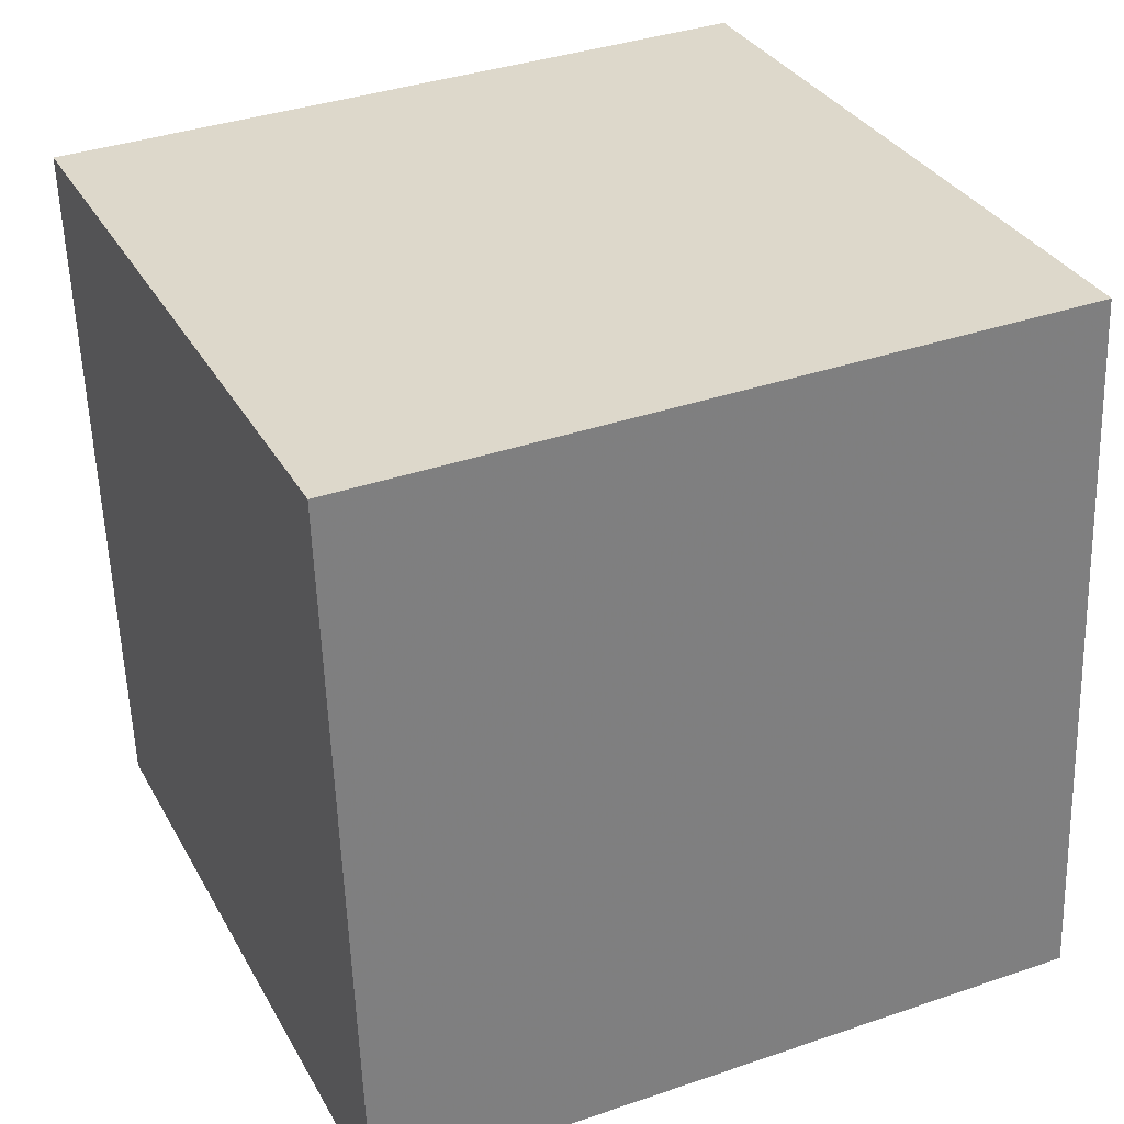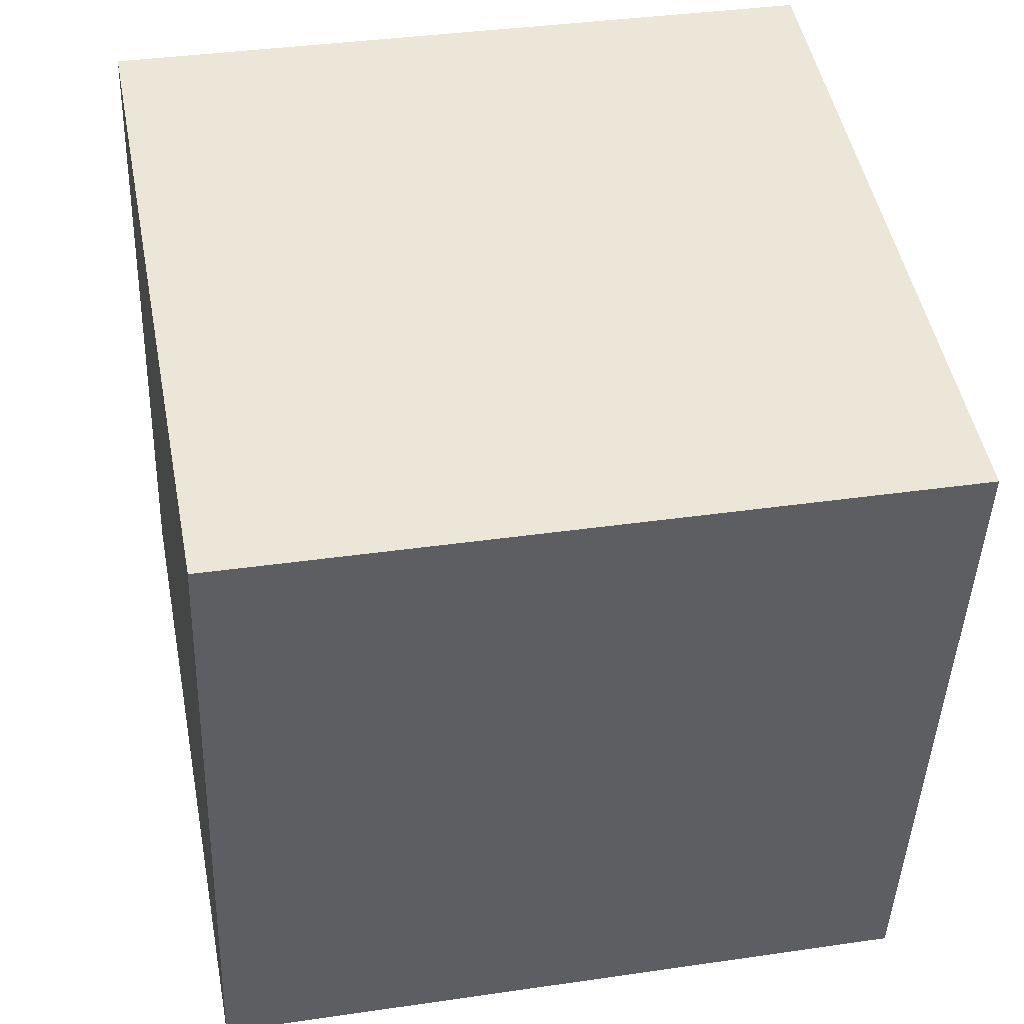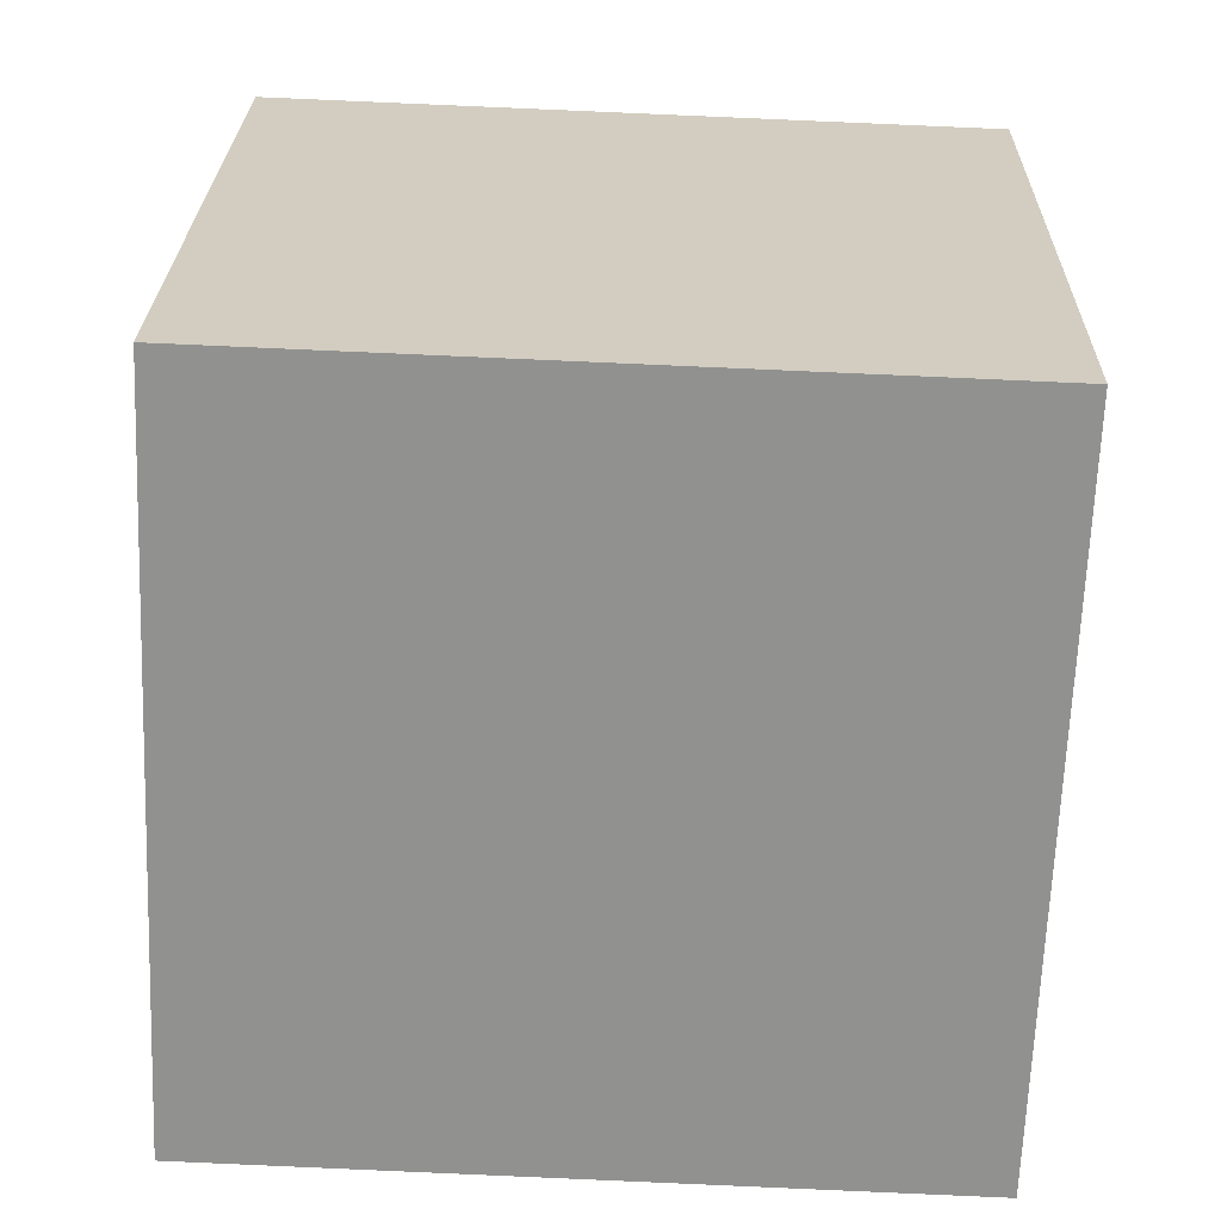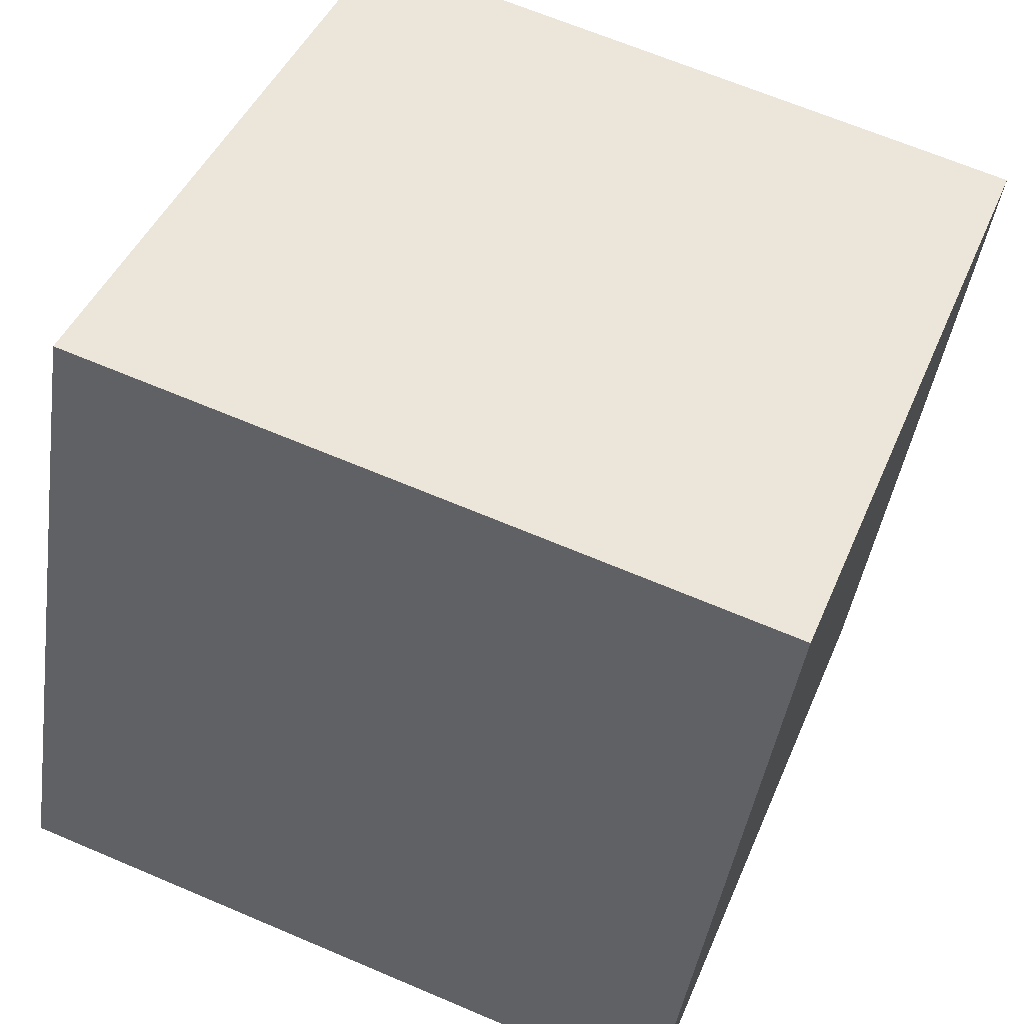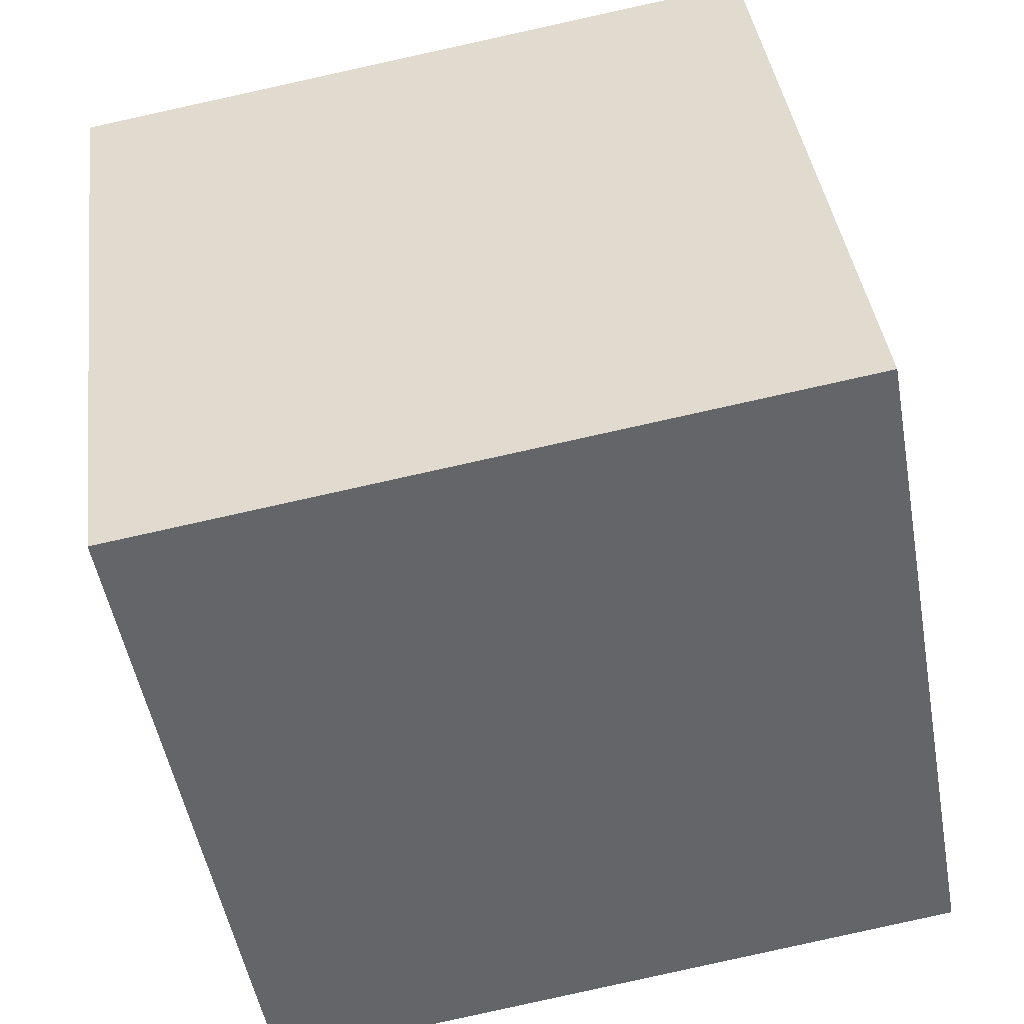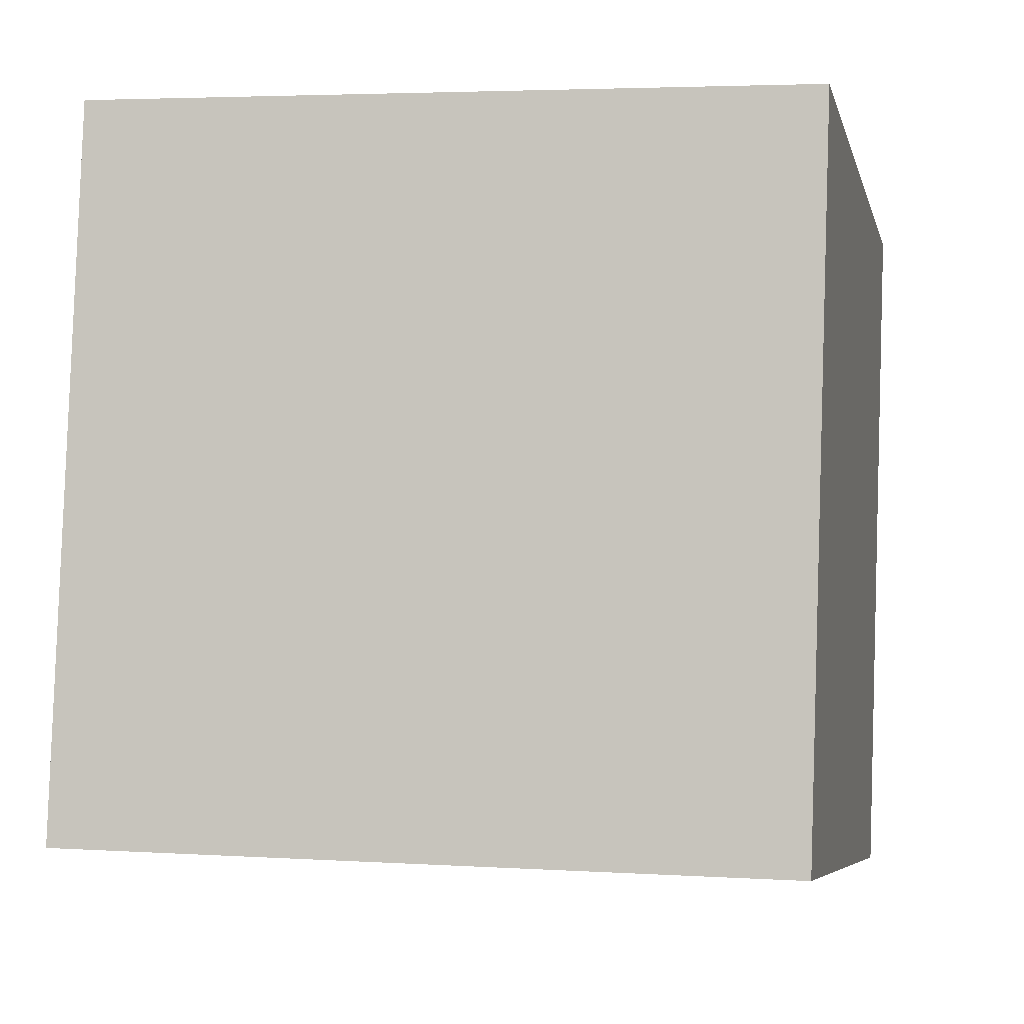
<metadata>
{"format":"obj","ext":"obj","renderer":"f3d","projection":"perspective","resolution":1024,"background":"white","views":[{"elev":31.3,"azim":75.7,"up":"+Y"},{"elev":47.0,"azim":-90.8,"up":"+Y"},{"elev":33.8,"azim":-88.8,"up":"+Z"},{"elev":40.7,"azim":21.1,"up":"+Z"},{"elev":40.9,"azim":172.6,"up":"+Z"},{"elev":-6.1,"azim":-68.1,"up":"+Y"}]}
</metadata>
<code>
v -6.829 -4.617 -10.15
v -5.117 -4.972 -0.3054
v -6.789 5.377 -9.798
v -5.077 5.022 0.04797
v 3.024 -4.596 -11.86
v 4.735 -4.951 -2.017
v 3.064 5.398 -11.51
v 4.775 5.043 -1.664
f 2 4 1
f 5 2 1
f 1 4 3
f 3 5 1
f 2 8 4
f 6 2 5
f 6 8 2
f 4 8 3
f 7 5 3
f 3 8 7
f 7 6 5
f 8 6 7

</code>
